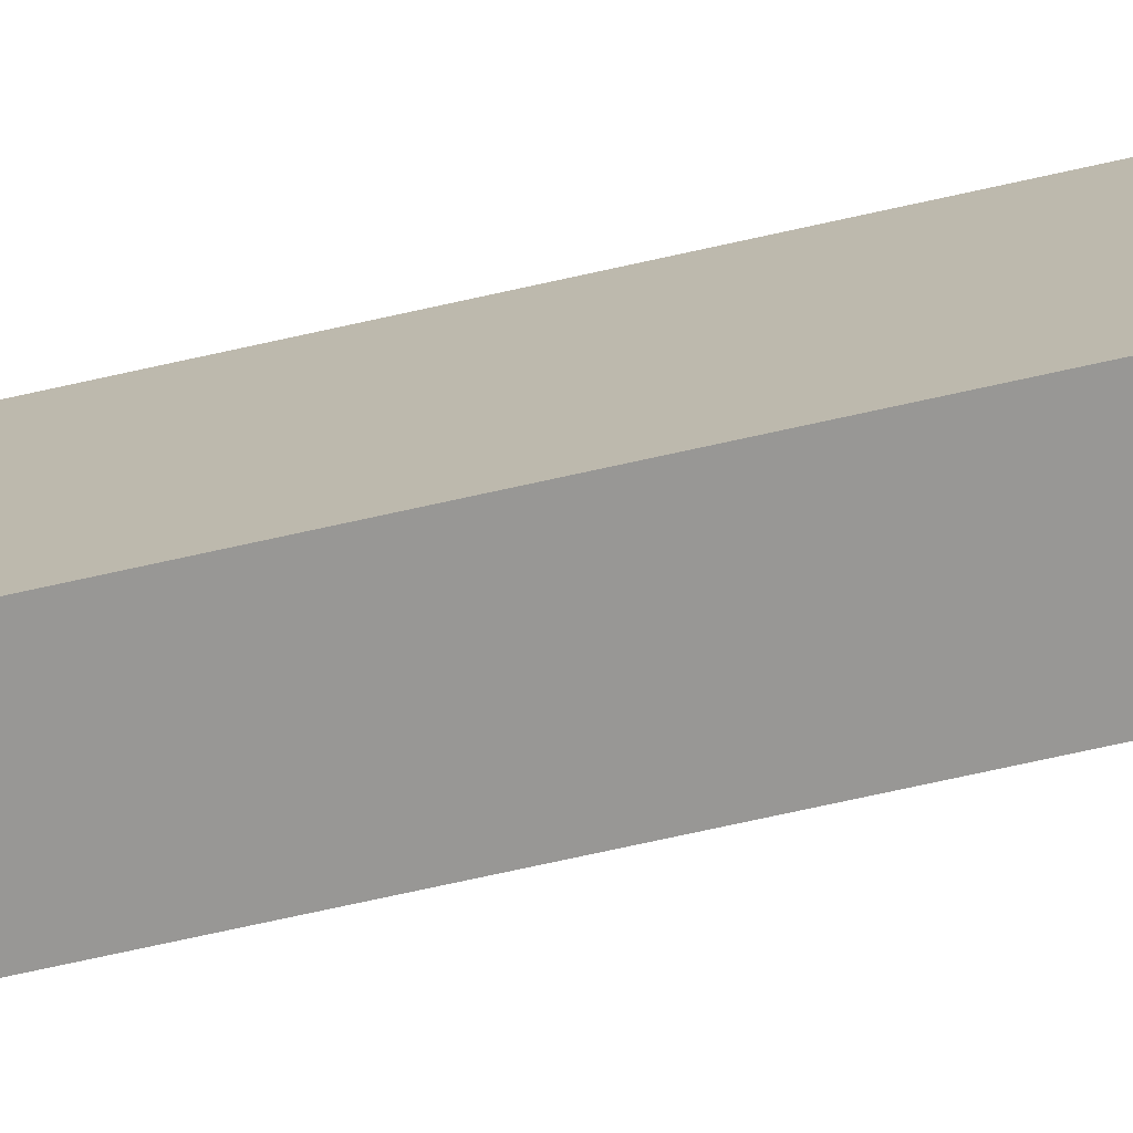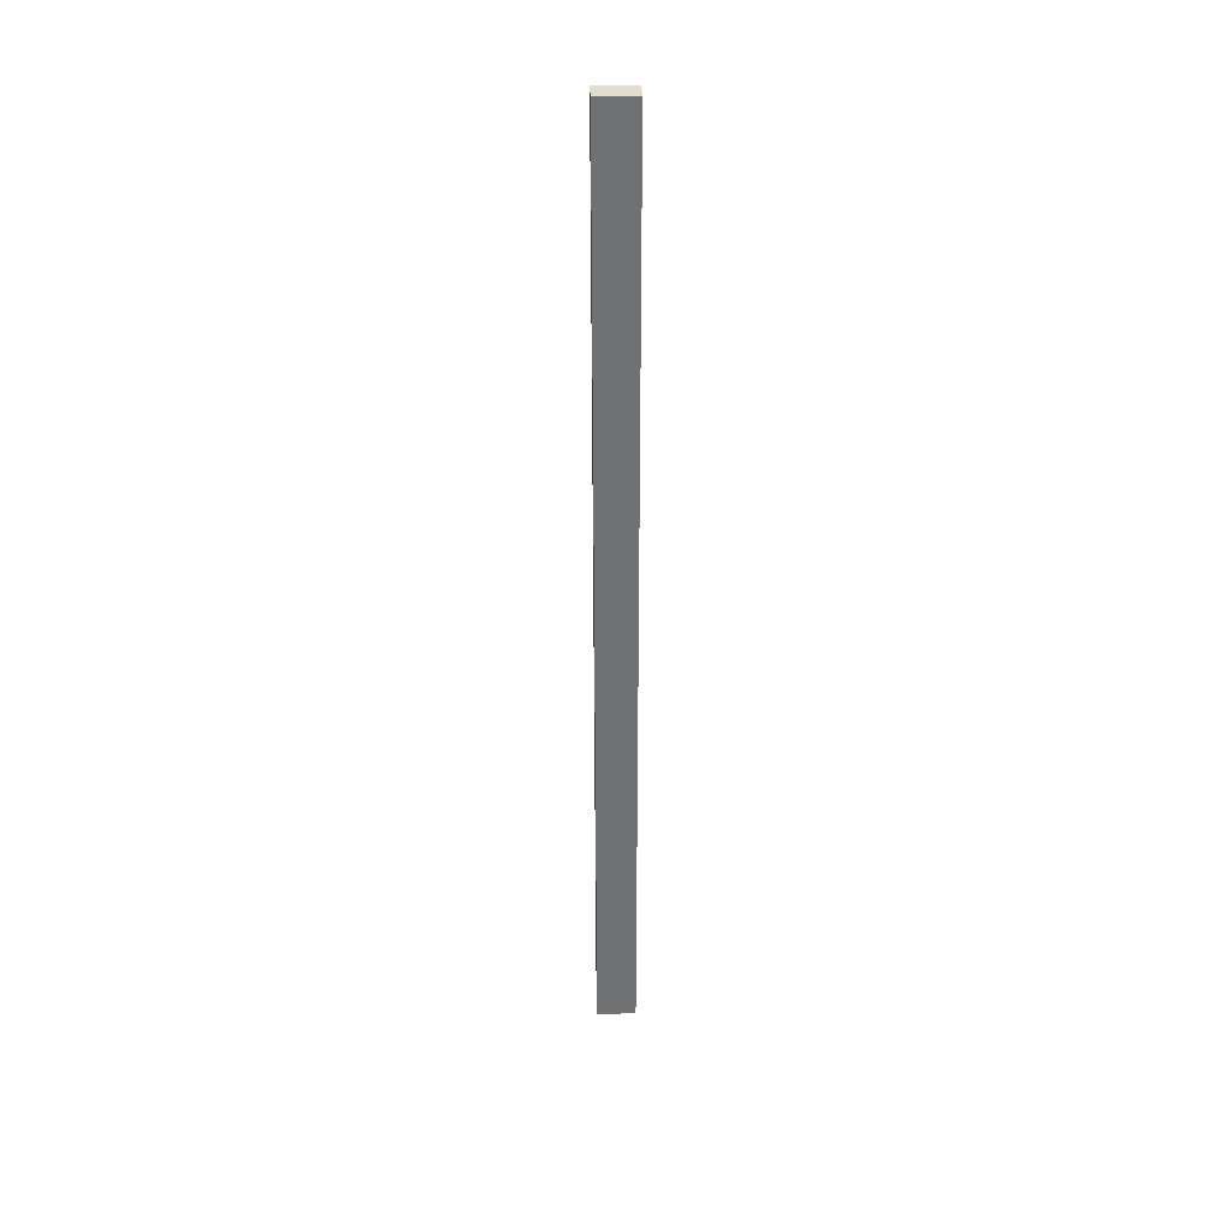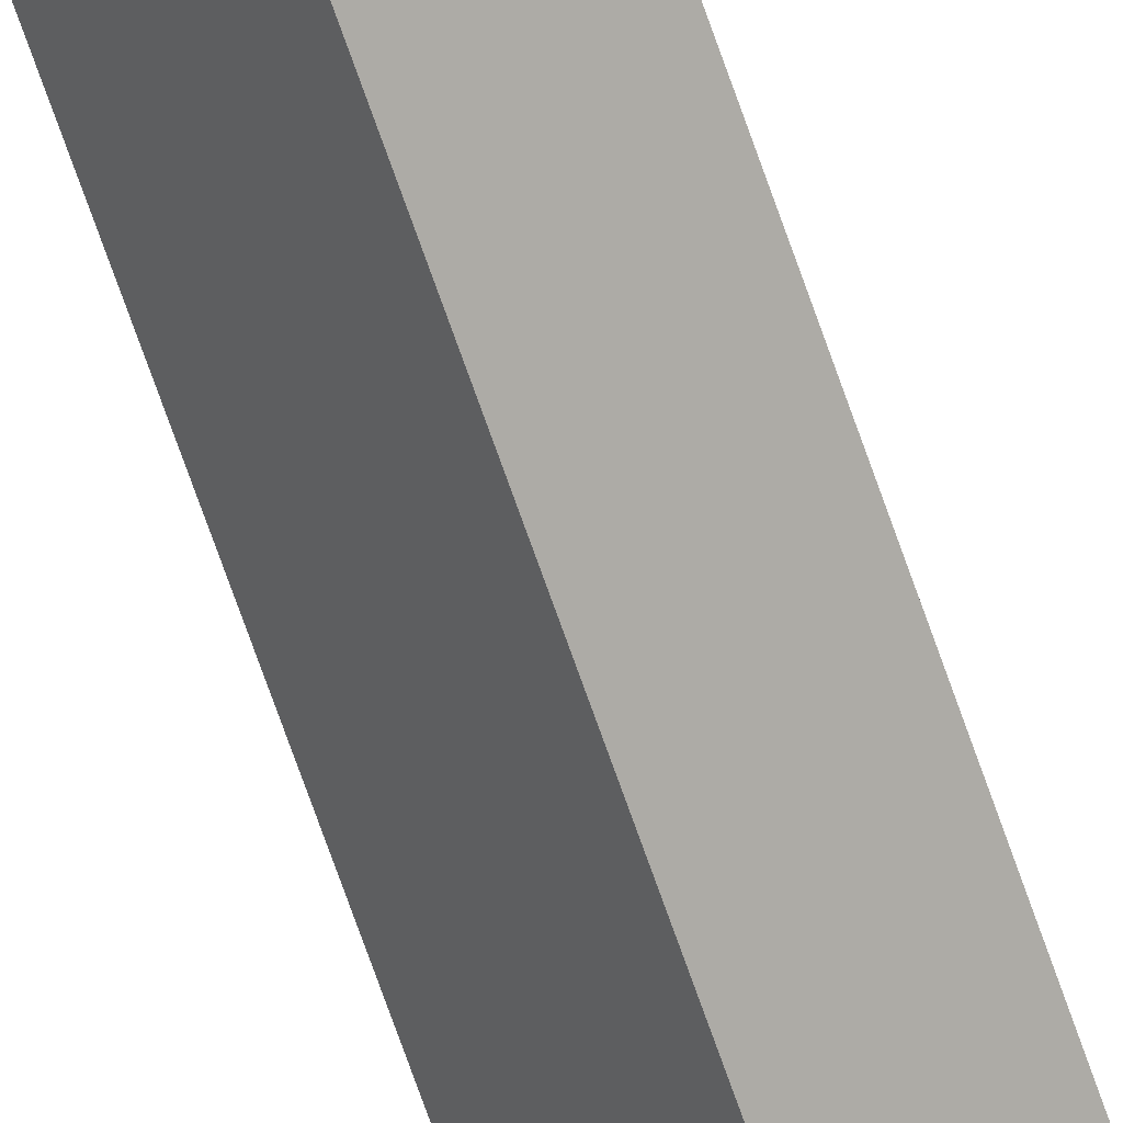
<metadata>
{"format":"obj","ext":"obj","renderer":"f3d","projection":"perspective","resolution":1024,"background":"white","views":[{"elev":-37.7,"azim":-70.9,"up":"+Z"},{"elev":34.9,"azim":-58.0,"up":"+Y"},{"elev":-66.6,"azim":-161.3,"up":"+Z"}]}
</metadata>
<code>
v  0.979 23.53 0.486
v  0 23.53 1.441e-15
v  0.534 23.53 0.791
v  0.445 23.53 -0.305
v  0 0 0
v  0.534 -4.843e-17 0.791
v  0.979 -2.976e-17 0.486
v  0.445 1.868e-17 -0.305
g defaultobject
f 1 2 3
f 2 1 4
f 5 3 2
f 3 5 6
f 6 1 3
f 1 6 7
f 7 4 1
f 4 7 8
f 8 2 4
f 2 8 5
f 5 7 6
f 7 5 8

</code>
